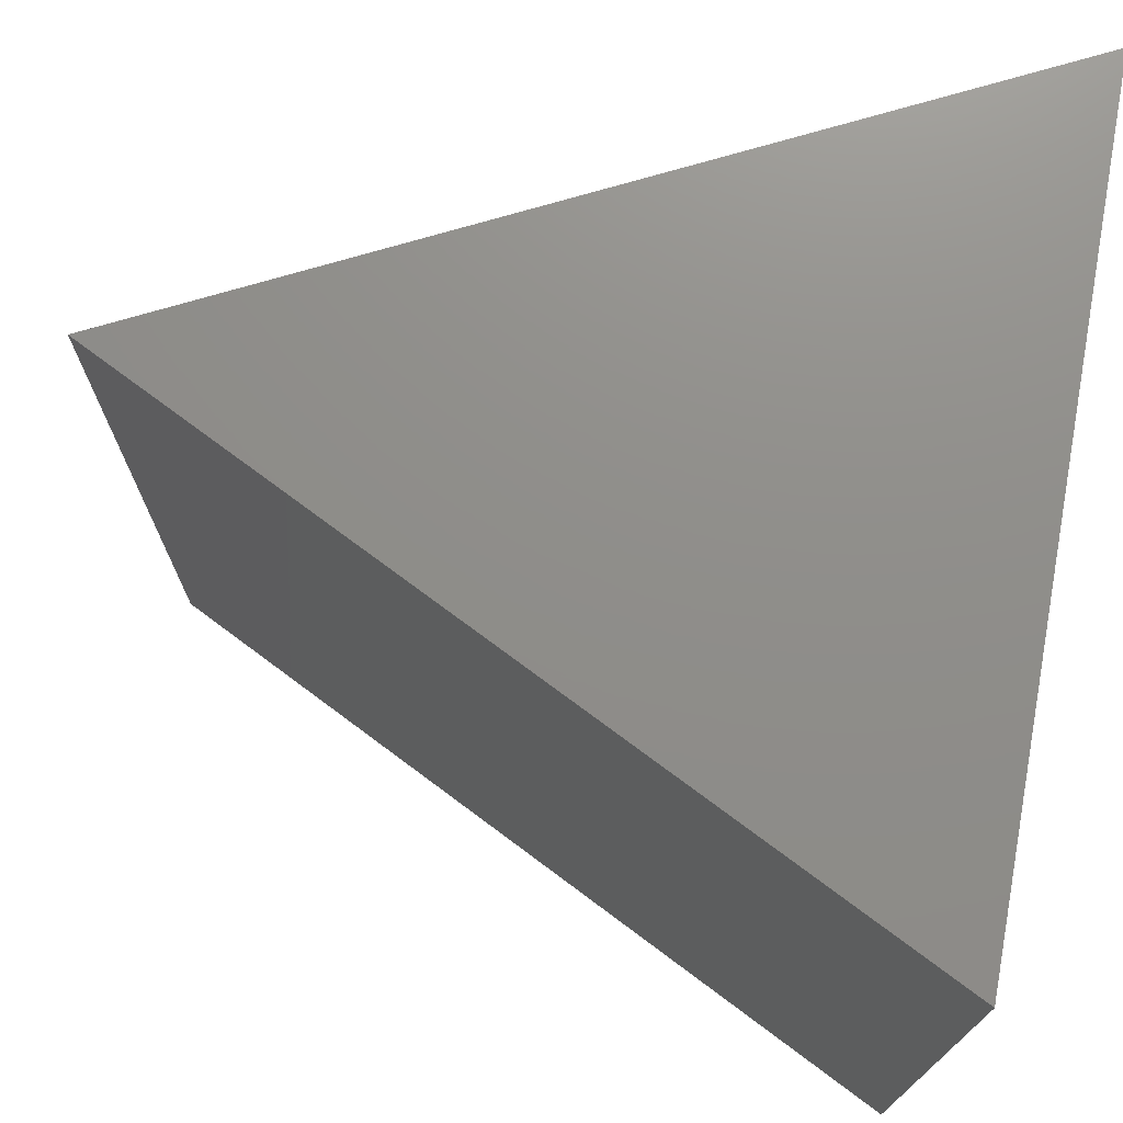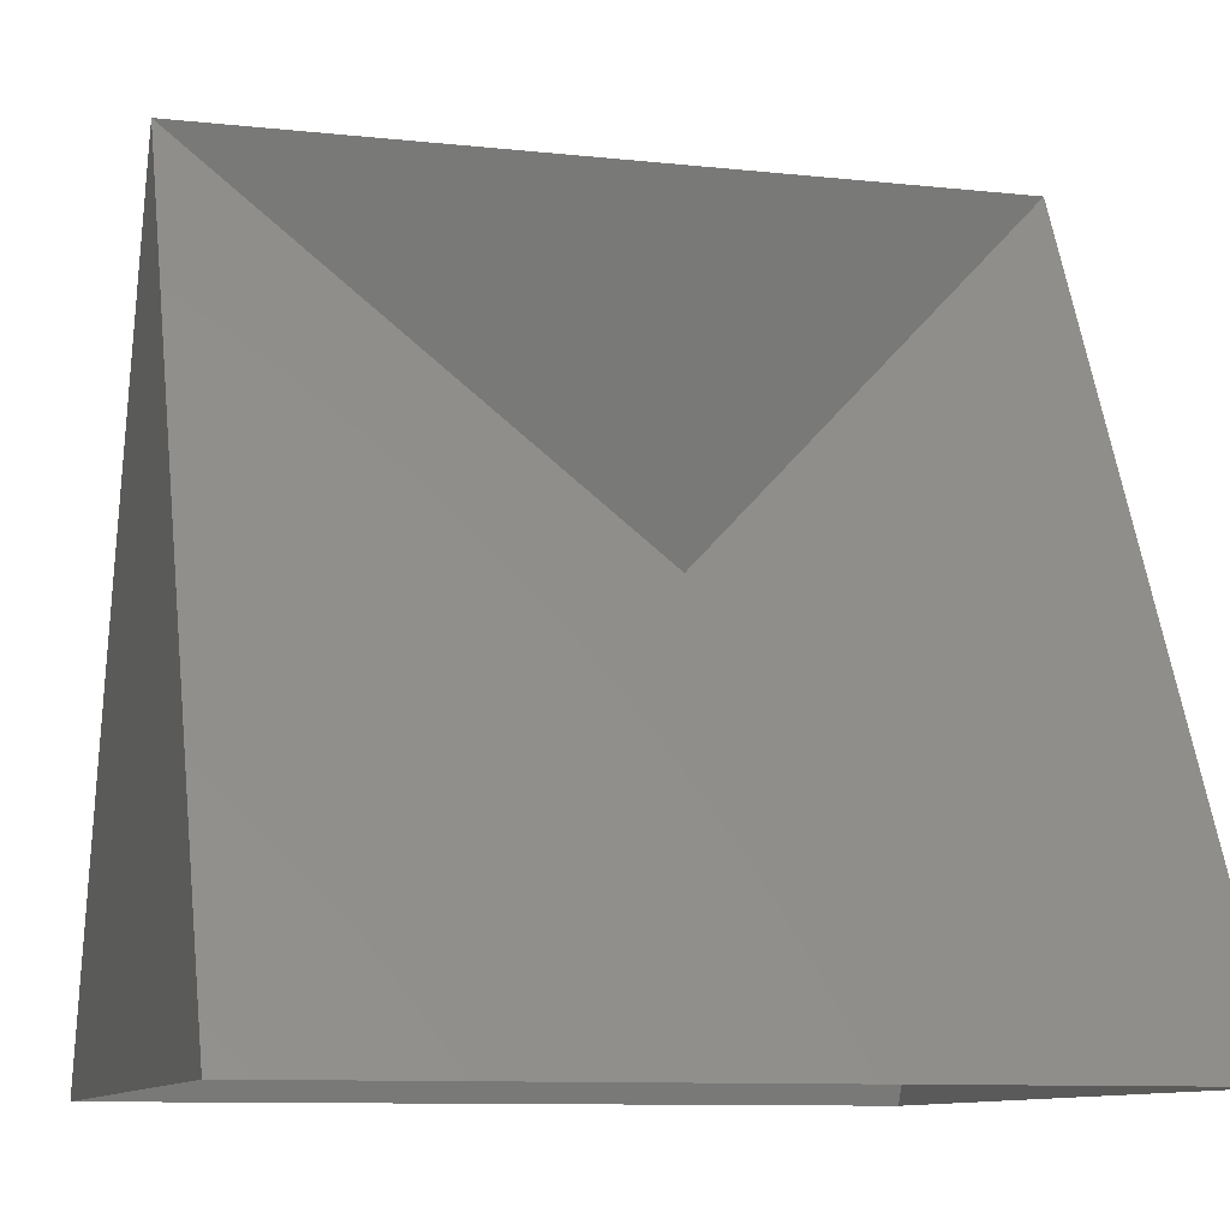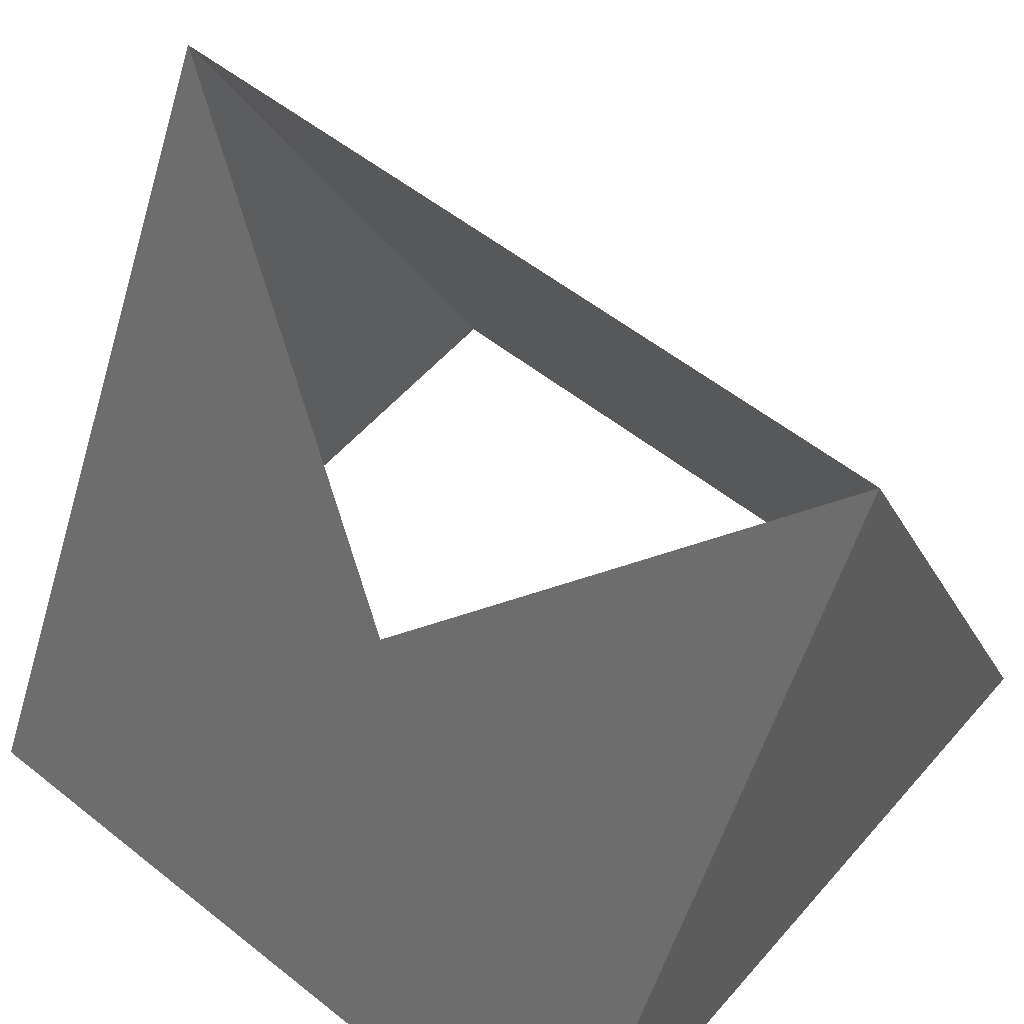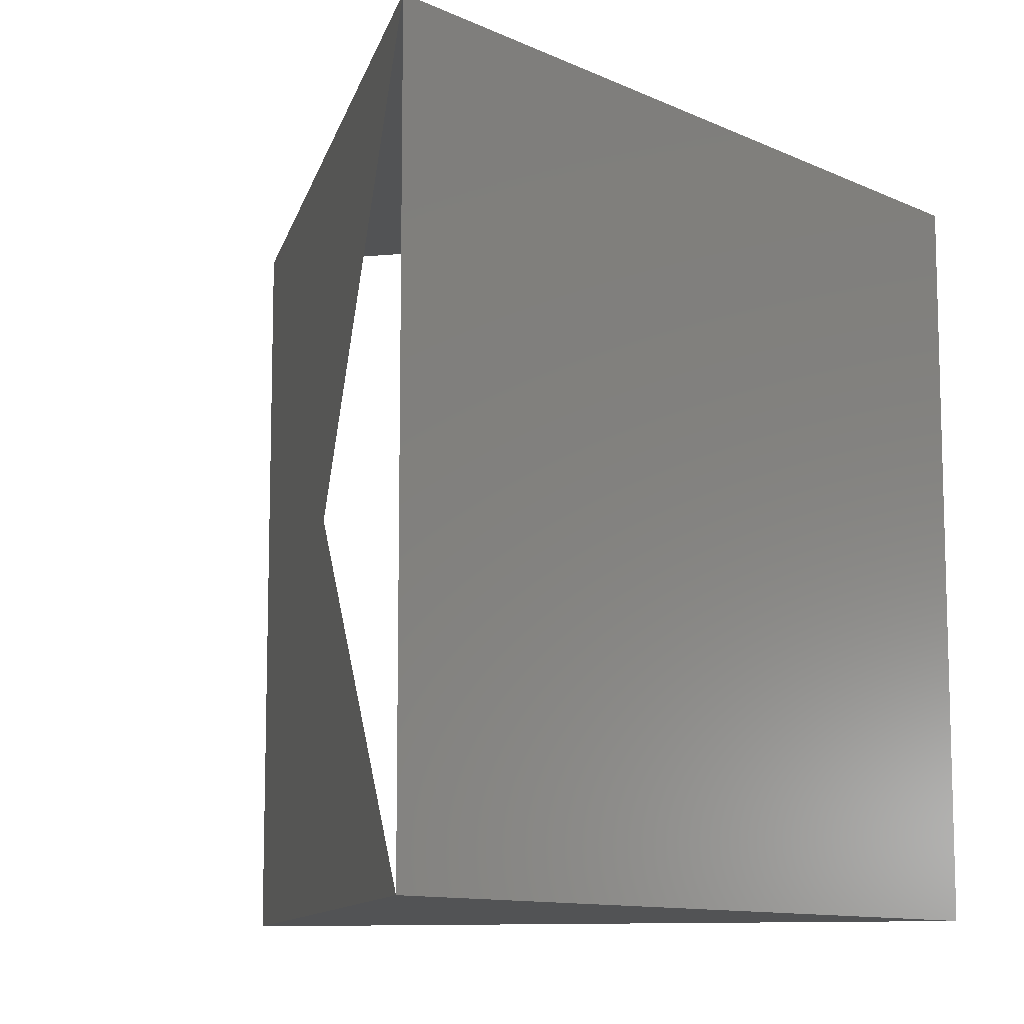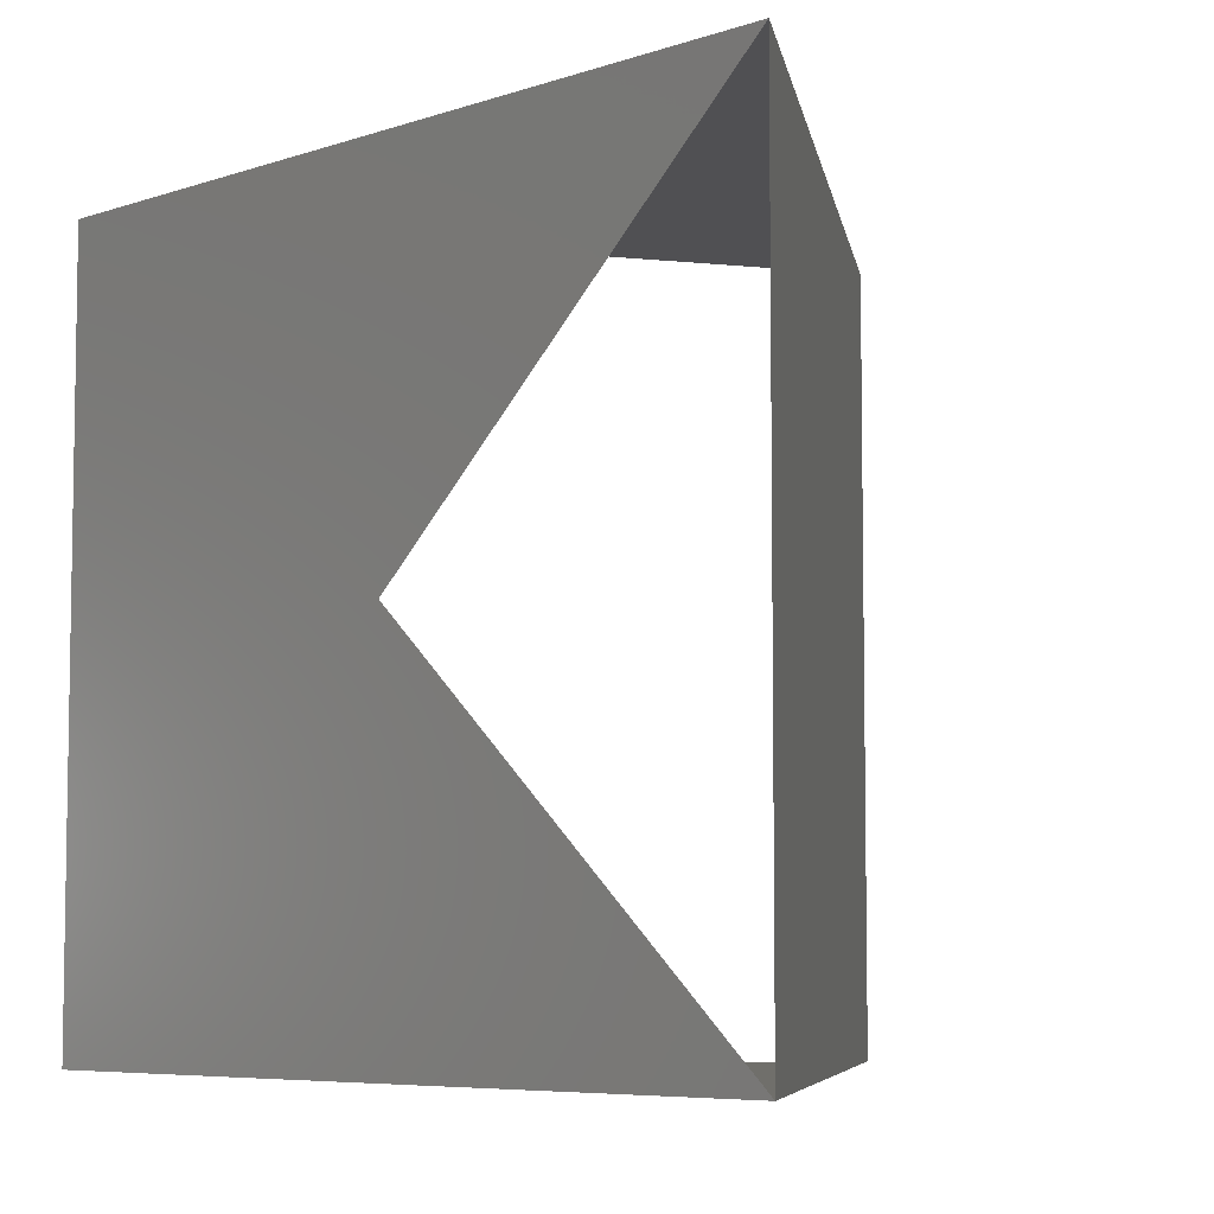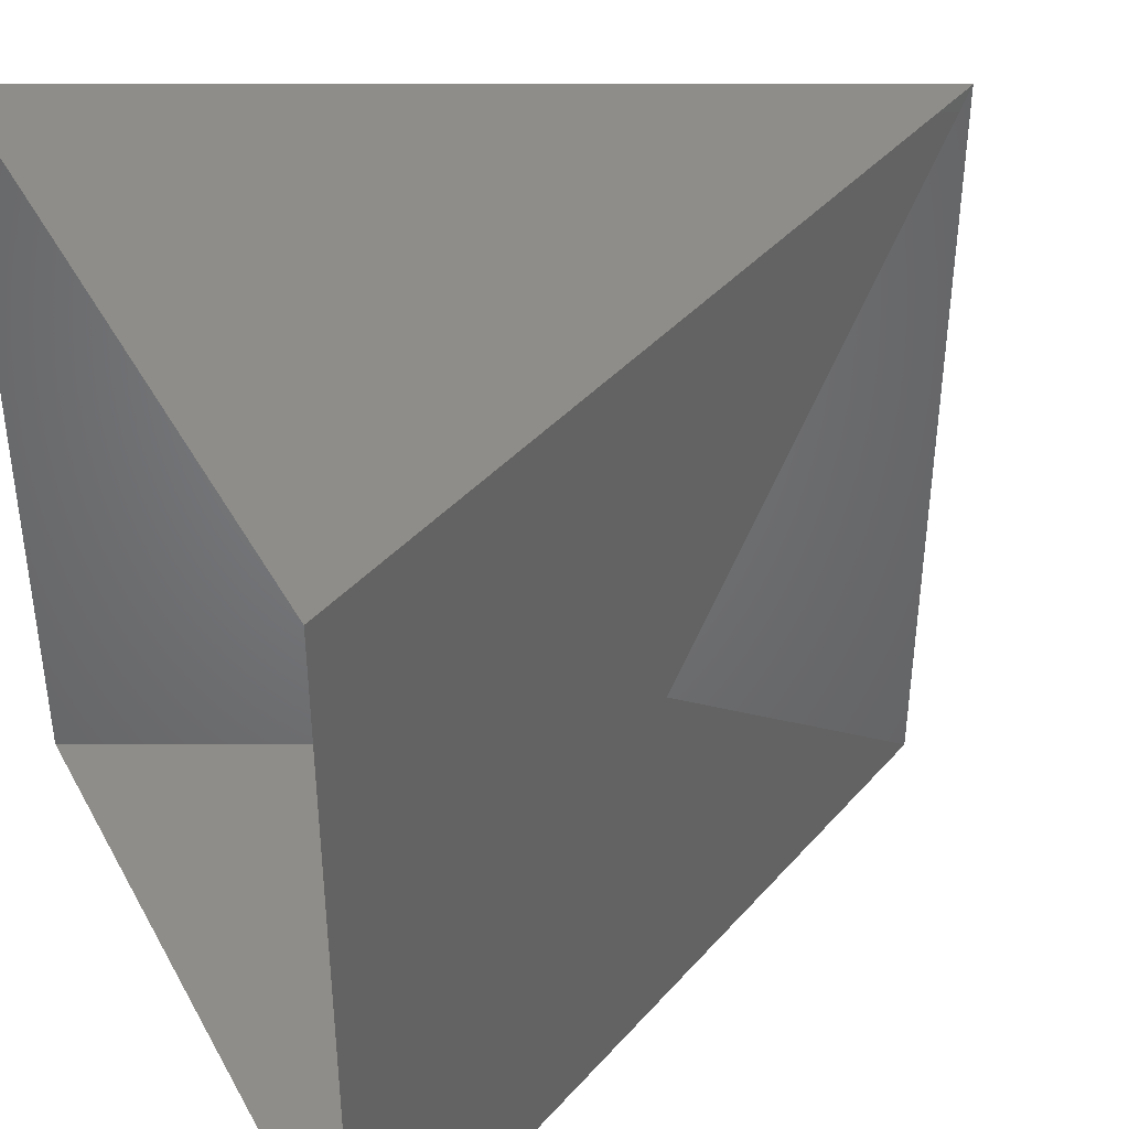
<metadata>
{"format":"stl","ext":"stl","renderer":"f3d","projection":"perspective","resolution":1024,"background":"white","views":[{"elev":73.6,"azim":-79.8,"up":"+Z"},{"elev":-9.8,"azim":74.2,"up":"+Y"},{"elev":54.8,"azim":130.1,"up":"+Y"},{"elev":-10.6,"azim":-165.9,"up":"+Z"},{"elev":-6.4,"azim":162.4,"up":"+Z"},{"elev":40.3,"azim":63.5,"up":"+Z"}]}
</metadata>
<code>
# stl→obj: 6 verts, 6 faces
v 2 2 0
v 3 2 0
v 2.5 3 0
v 2 2 1
v 2.5 3 1
v 3 2 1
f 1 2 3
f 4 5 6
f 1 4 3
f 4 5 3
f 2 6 3
f 6 2 5

</code>
